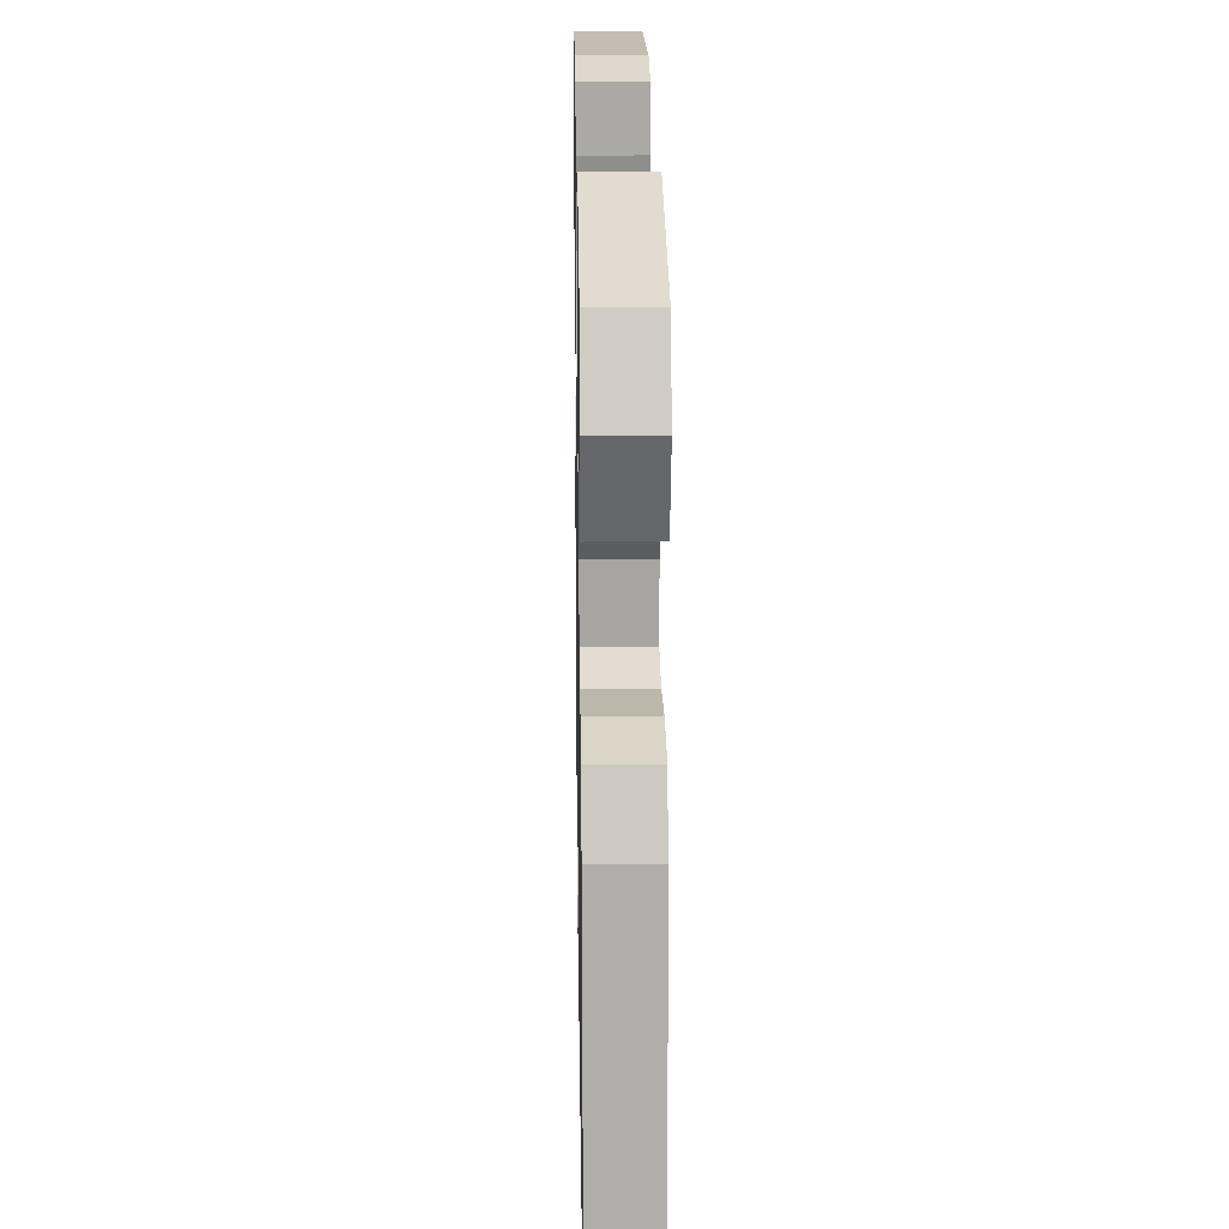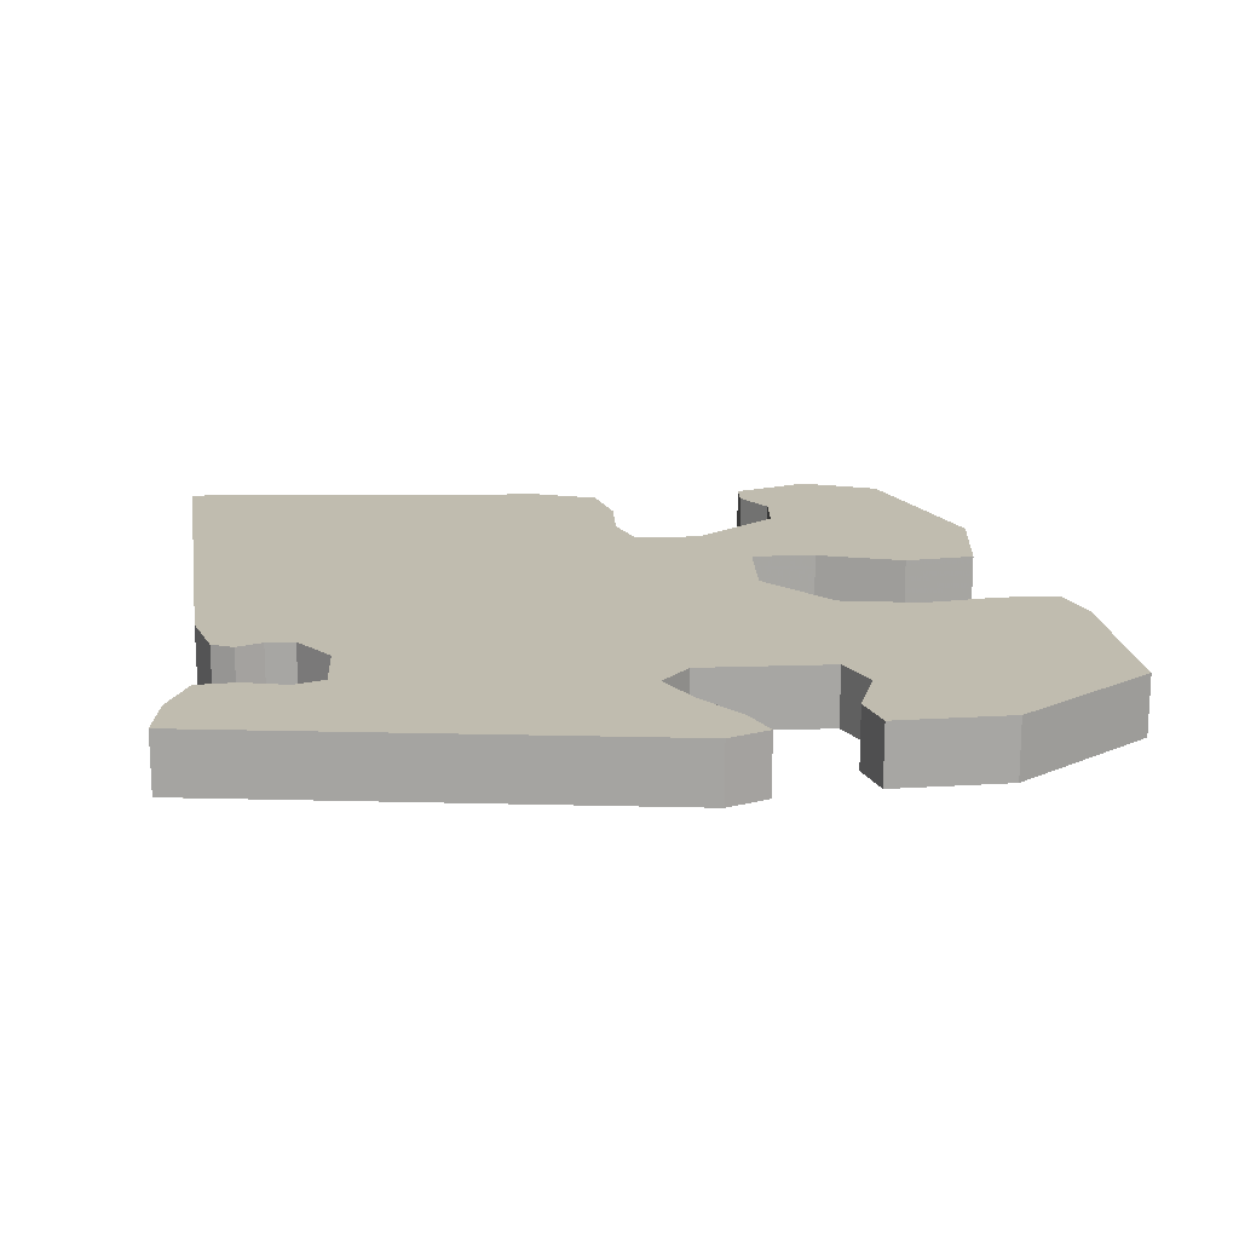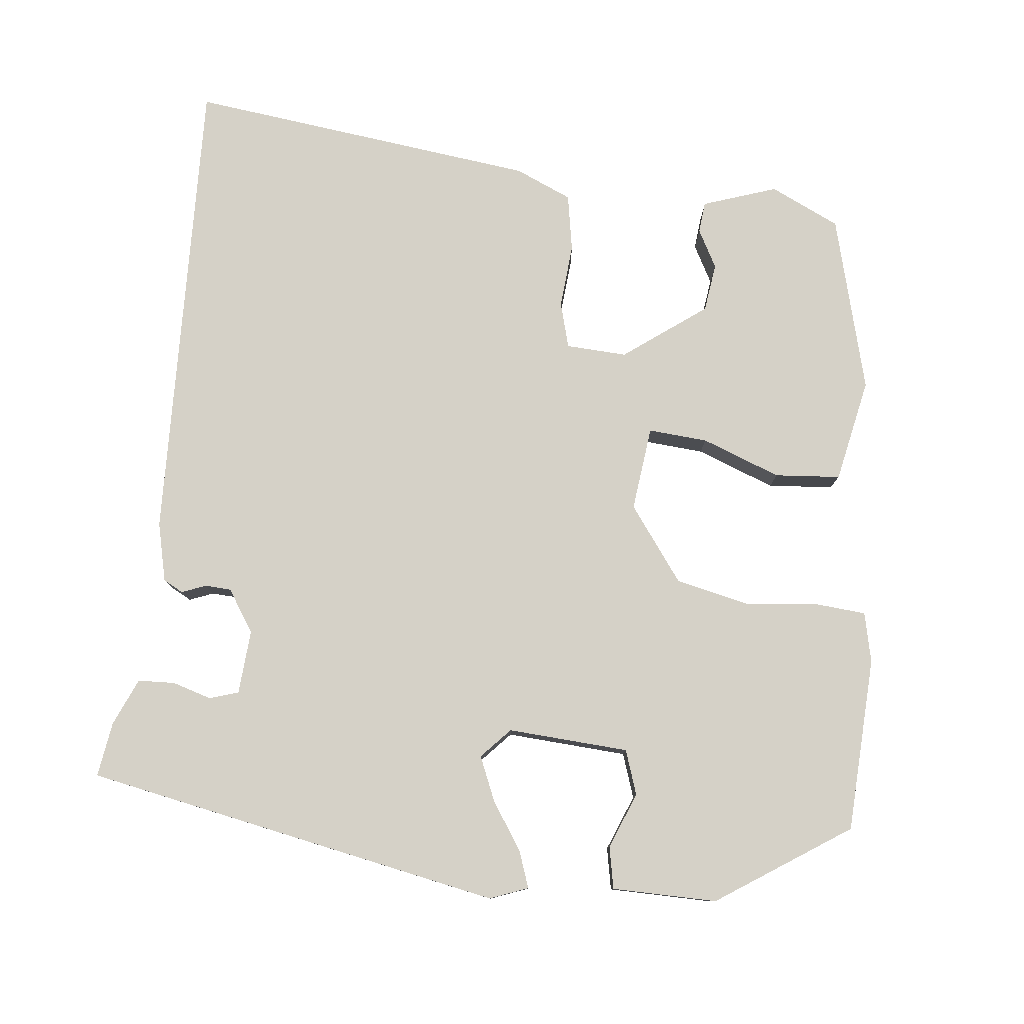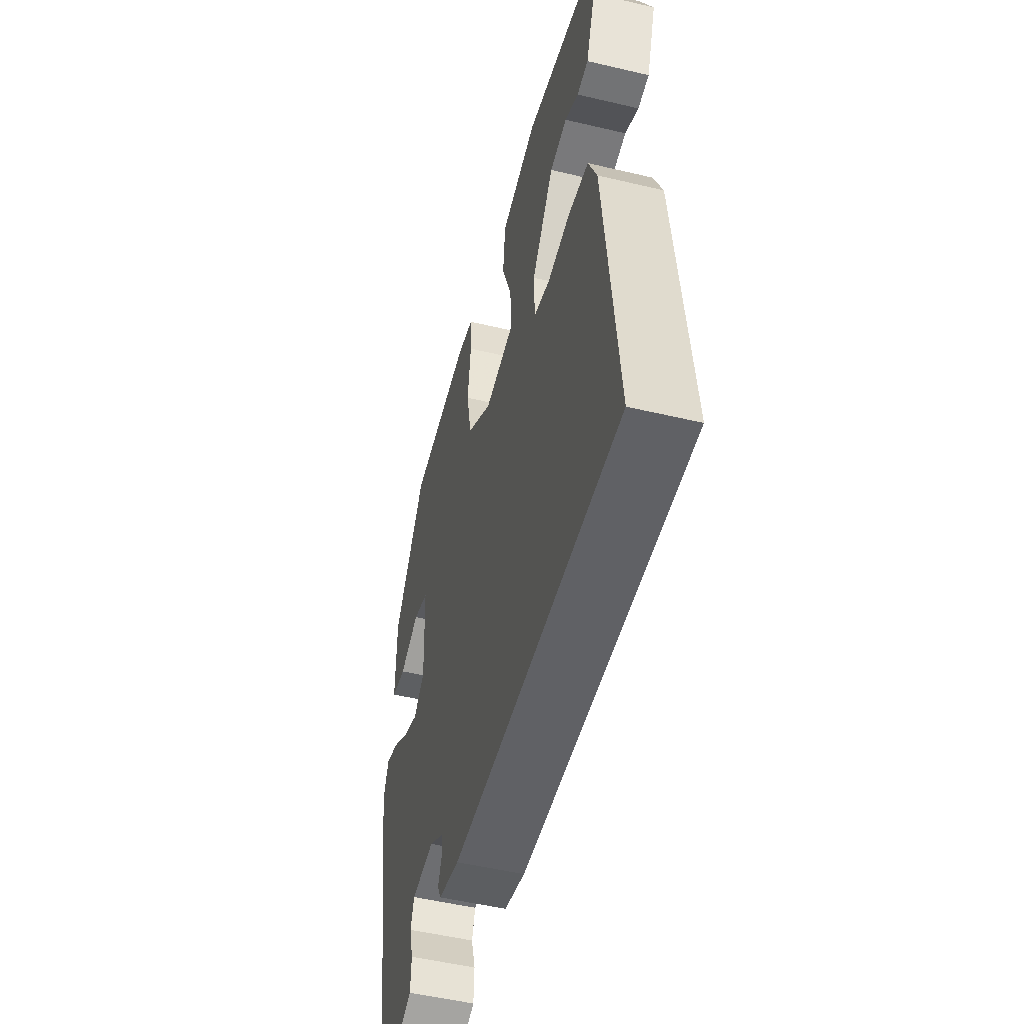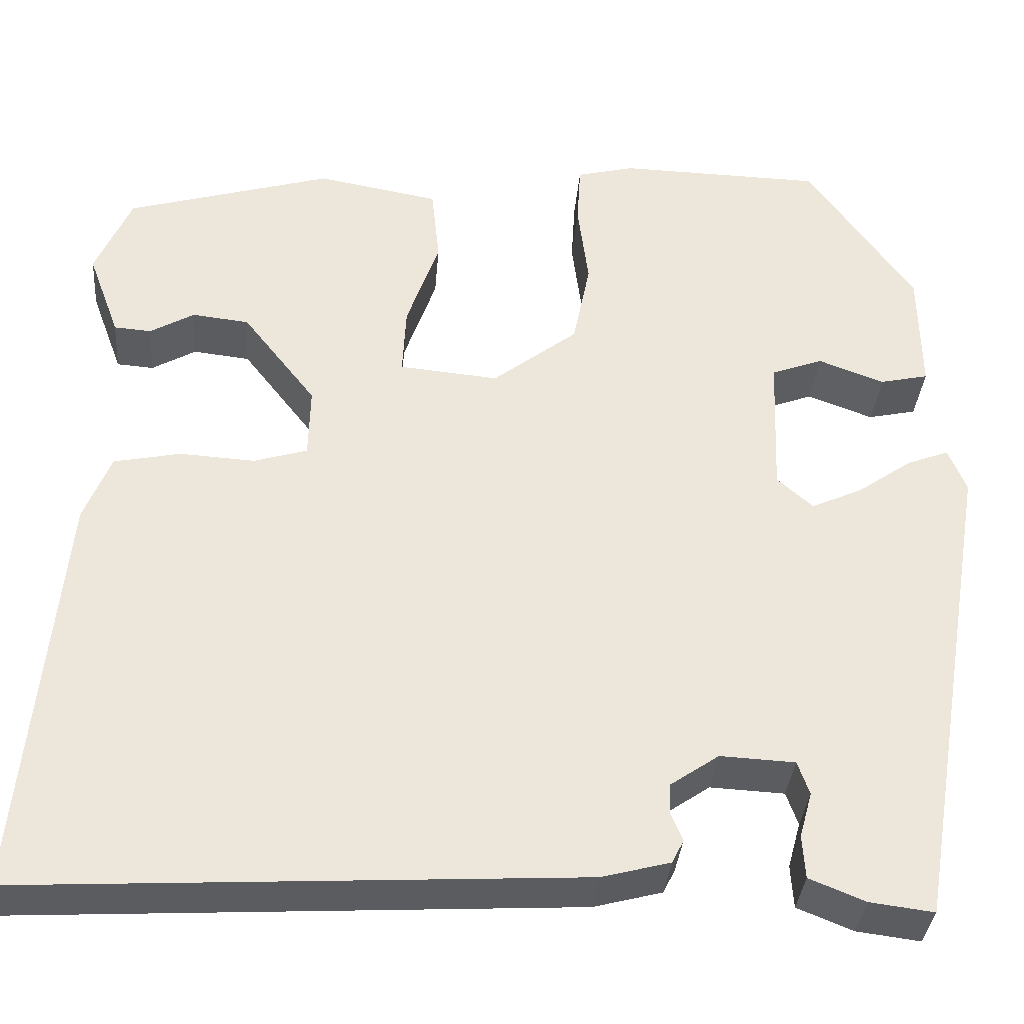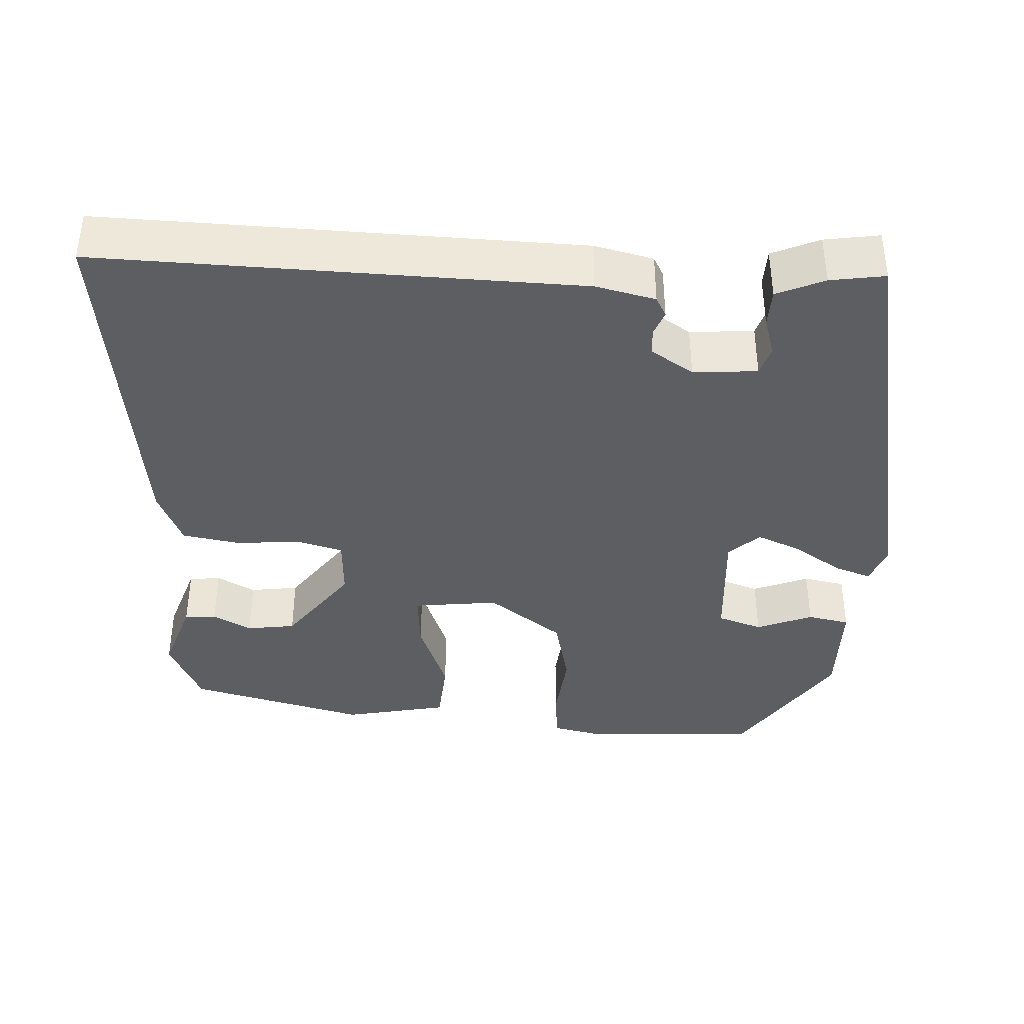
<metadata>
{"format":"obj","ext":"obj","renderer":"f3d","projection":"perspective","resolution":1024,"background":"white","views":[{"elev":18.0,"azim":89.0,"up":"+Z"},{"elev":16.3,"azim":-96.5,"up":"+Y"},{"elev":79.0,"azim":-82.4,"up":"+Y"},{"elev":-51.6,"azim":75.6,"up":"+Z"},{"elev":-34.8,"azim":175.3,"up":"+Z"},{"elev":-38.9,"azim":178.6,"up":"+Y"}]}
</metadata>
<code>
v 0.462 0.07 0.398
v 0.502 0.07 0.307
v 0.467 0.07 0.212
v 0.426 0.07 0.209
v 0.377 0.07 0.237
v 0.314 0.07 0.23
v 0.233 0.07 0.126
v 0.235 0.07 0.047
v 0.294 0.07 0.029
v 0.377 0.07 0.034
v 0.451 0.07 0.019
v 0.481 0.07 -0.055
v 0.525 0.07 -0.511
v -0.09 0.07 -0.477
v -0.166 0.07 -0.457
v -0.179 0.07 -0.431
v -0.166 0.07 -0.4
v -0.167 0.07 -0.366
v -0.221 0.07 -0.329
v -0.304 0.07 -0.333
v -0.317 0.07 -0.37
v -0.303 0.07 -0.421
v -0.306 0.07 -0.469
v -0.368 0.07 -0.494
v -0.439 0.07 -0.503
v -0.53 0.07 0.04
v -0.51 0.07 0.089
v -0.463 0.07 0.071
v -0.403 0.07 0.029
v -0.346 0.07 0.003
v -0.306 0.07 0.038
v -0.312 0.07 0.195
v -0.369 0.07 0.216
v -0.442 0.07 0.189
v -0.496 0.07 0.201
v -0.494 0.07 0.337
v -0.376 0.07 0.505
v -0.149 0.07 0.51
v -0.085 0.07 0.494
v -0.081 0.07 0.426
v -0.093 0.07 0.333
v -0.074 0.07 0.238
v 0.02 0.07 0.165
v 0.13 0.07 0.175
v 0.126 0.07 0.252
v 0.09 0.07 0.355
v 0.099 0.07 0.44
v 0.234 0.07 0.464
v 0.462 0 0.398
v 0.502 0 0.307
v 0.467 0 0.212
v 0.426 0 0.209
v 0.377 0 0.237
v 0.314 0 0.23
v 0.233 0 0.126
v 0.235 0 0.047
v 0.294 0 0.029
v 0.377 0 0.034
v 0.451 0 0.019
v 0.481 0 -0.055
v 0.525 0 -0.511
v -0.09 0 -0.477
v -0.166 0 -0.457
v -0.179 0 -0.431
v -0.166 0 -0.4
v -0.167 0 -0.366
v -0.221 0 -0.329
v -0.304 0 -0.333
v -0.317 0 -0.37
v -0.303 0 -0.421
v -0.306 0 -0.469
v -0.368 0 -0.494
v -0.439 0 -0.503
v -0.53 0 0.04
v -0.51 0 0.089
v -0.463 0 0.071
v -0.403 0 0.029
v -0.346 0 0.003
v -0.306 0 0.038
v -0.312 0 0.195
v -0.369 0 0.216
v -0.442 0 0.189
v -0.496 0 0.201
v -0.494 0 0.337
v -0.376 0 0.505
v -0.149 0 0.51
v -0.085 0 0.494
v -0.081 0 0.426
v -0.093 0 0.333
v -0.074 0 0.238
v 0.02 0 0.165
v 0.13 0 0.175
v 0.126 0 0.252
v 0.09 0 0.355
v 0.099 0 0.44
v 0.234 0 0.464
f 48 1 2
f 47 48 2
f 46 47 2
f 45 46 2
f 44 45 2
f 39 40 41
f 38 39 41
f 37 38 41
f 36 37 41
f 35 36 41
f 34 35 41
f 33 34 41
f 32 33 41 42
f 31 32 42 43
f 27 28 29
f 26 27 29
f 25 26 29
f 24 25 29
f 23 24 29
f 21 22 23
f 21 23 29
f 20 21 29 30
f 15 16 17
f 14 15 17
f 13 14 17
f 12 13 17
f 11 12 17
f 10 11 17
f 9 10 17
f 8 9 17 18
f 7 8 18 19
f 2 3 4 5
f 2 5 6
f 44 2 6
f 31 43 44
f 30 31 44
f 20 30 44
f 19 20 44
f 7 19 44
f 6 7 44
f 50 49 96
f 50 96 95
f 50 95 94
f 50 94 93
f 50 93 92
f 89 88 87
f 89 87 86
f 89 86 85
f 89 85 84
f 89 84 83
f 89 83 82
f 89 82 81
f 90 89 81 80
f 91 90 80 79
f 77 76 75
f 77 75 74
f 77 74 73
f 77 73 72
f 77 72 71
f 71 70 69
f 77 71 69
f 78 77 69 68
f 65 64 63
f 65 63 62
f 65 62 61
f 65 61 60
f 65 60 59
f 65 59 58
f 65 58 57
f 66 65 57 56
f 67 66 56 55
f 53 52 51 50
f 54 53 50
f 54 50 92
f 92 91 79
f 92 79 78
f 92 78 68
f 92 68 67
f 92 67 55
f 92 55 54
f 1 49 50 2
f 2 50 51 3
f 3 51 52 4
f 4 52 53 5
f 5 53 54 6
f 6 54 55 7
f 7 55 56 8
f 8 56 57 9
f 9 57 58 10
f 10 58 59 11
f 11 59 60 12
f 12 60 61 13
f 13 61 62 14
f 14 62 63 15
f 15 63 64 16
f 16 64 65 17
f 17 65 66 18
f 18 66 67 19
f 19 67 68 20
f 20 68 69 21
f 21 69 70 22
f 22 70 71 23
f 23 71 72 24
f 24 72 73 25
f 25 73 74 26
f 26 74 75 27
f 27 75 76 28
f 28 76 77 29
f 29 77 78 30
f 30 78 79 31
f 31 79 80 32
f 32 80 81 33
f 33 81 82 34
f 34 82 83 35
f 35 83 84 36
f 36 84 85 37
f 37 85 86 38
f 38 86 87 39
f 39 87 88 40
f 40 88 89 41
f 41 89 90 42
f 42 90 91 43
f 43 91 92 44
f 44 92 93 45
f 45 93 94 46
f 46 94 95 47
f 47 95 96 48
f 48 96 49 1

</code>
